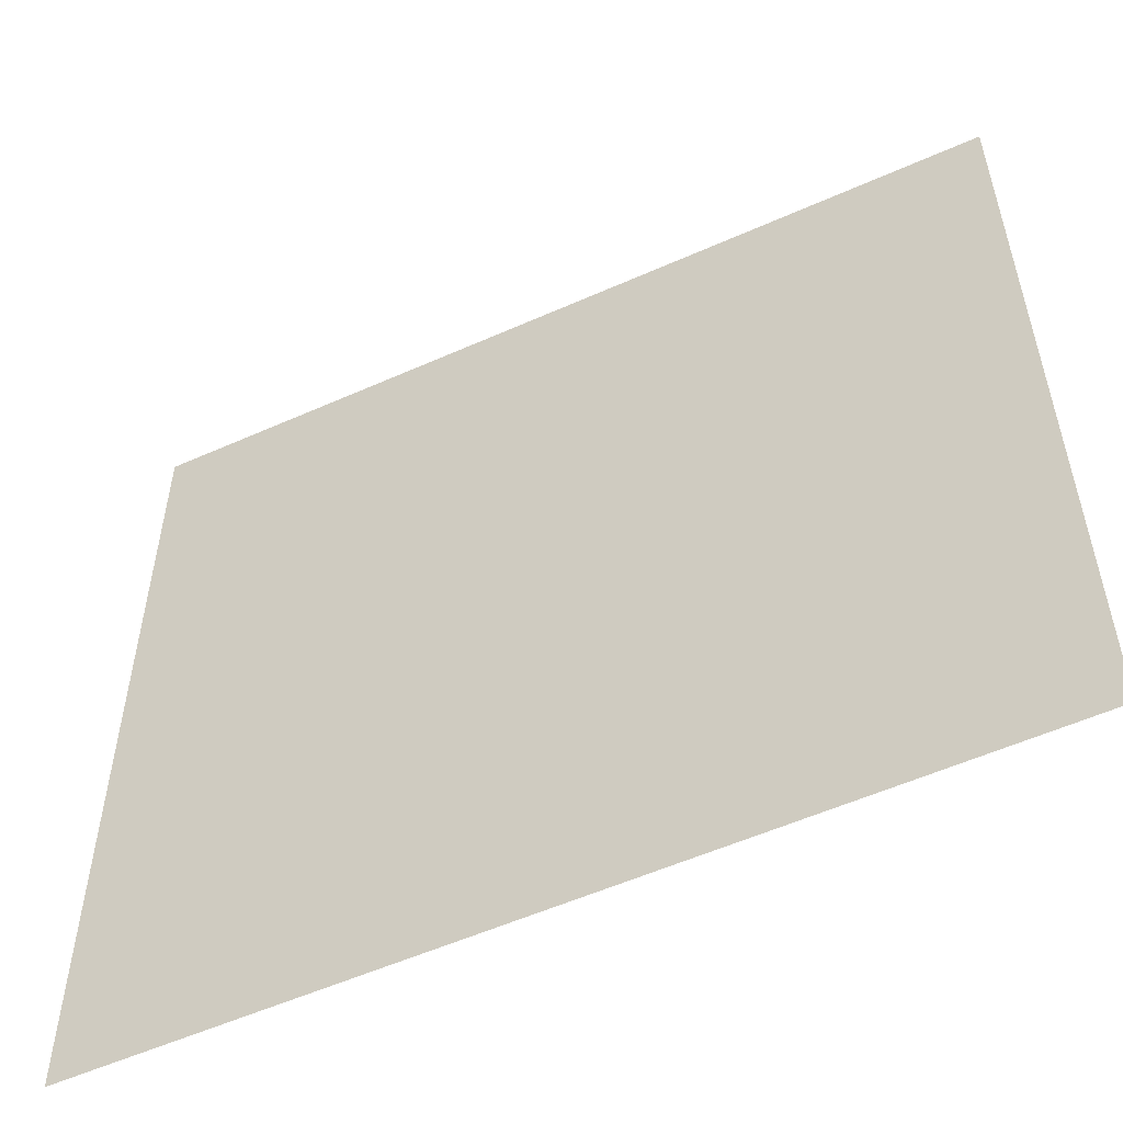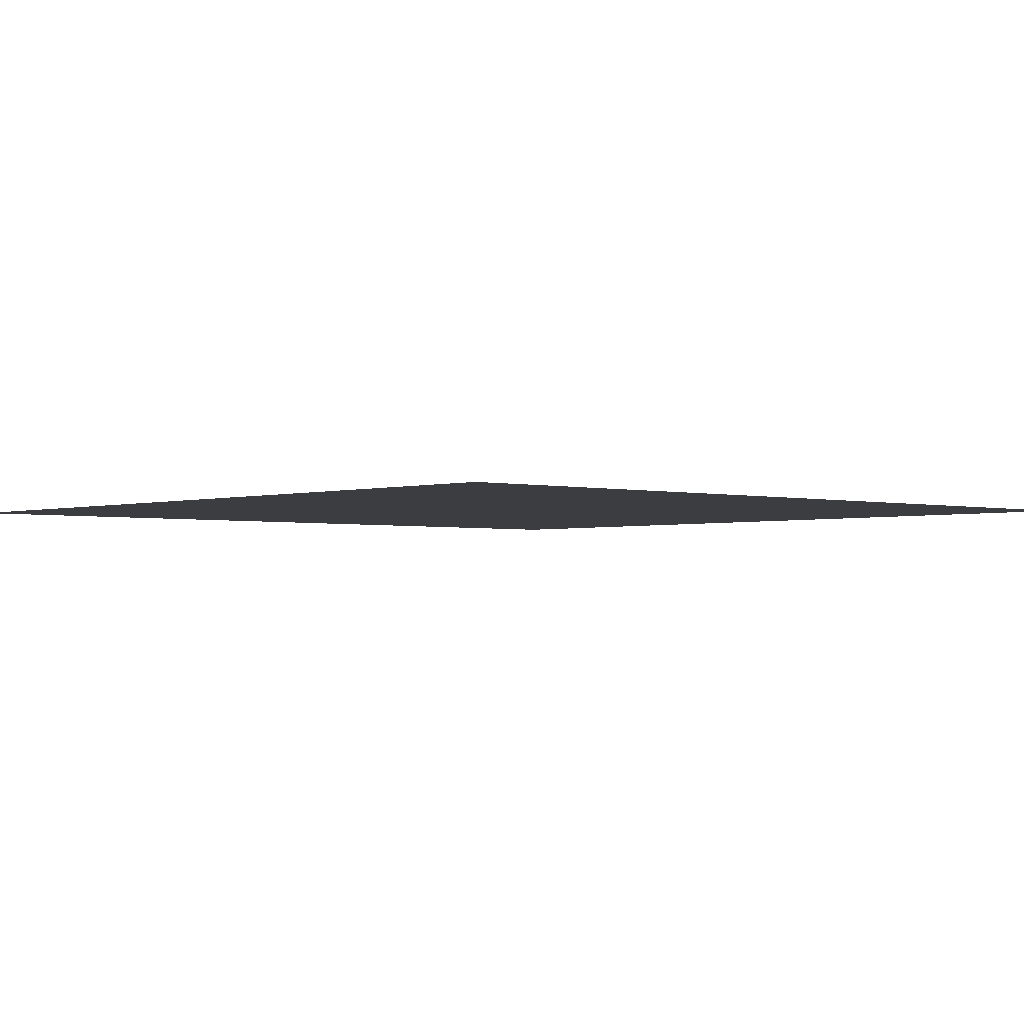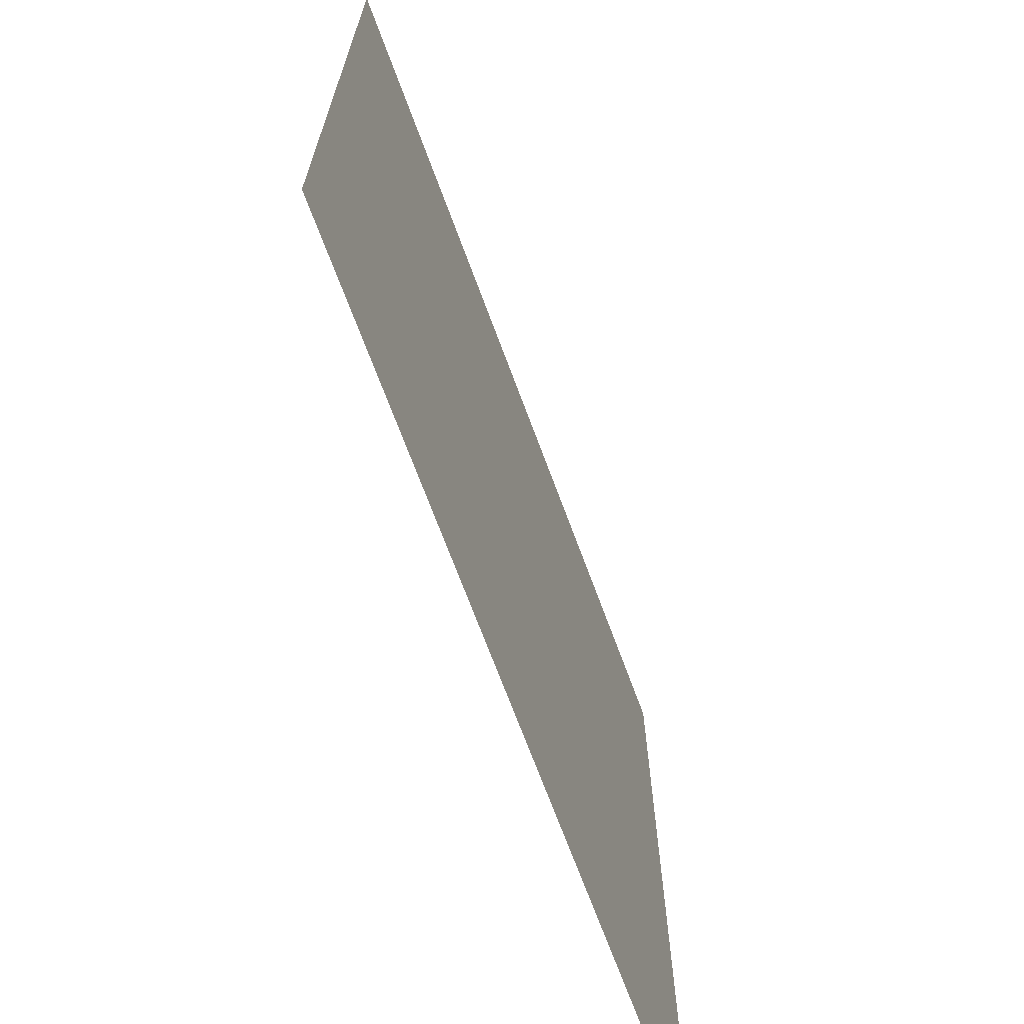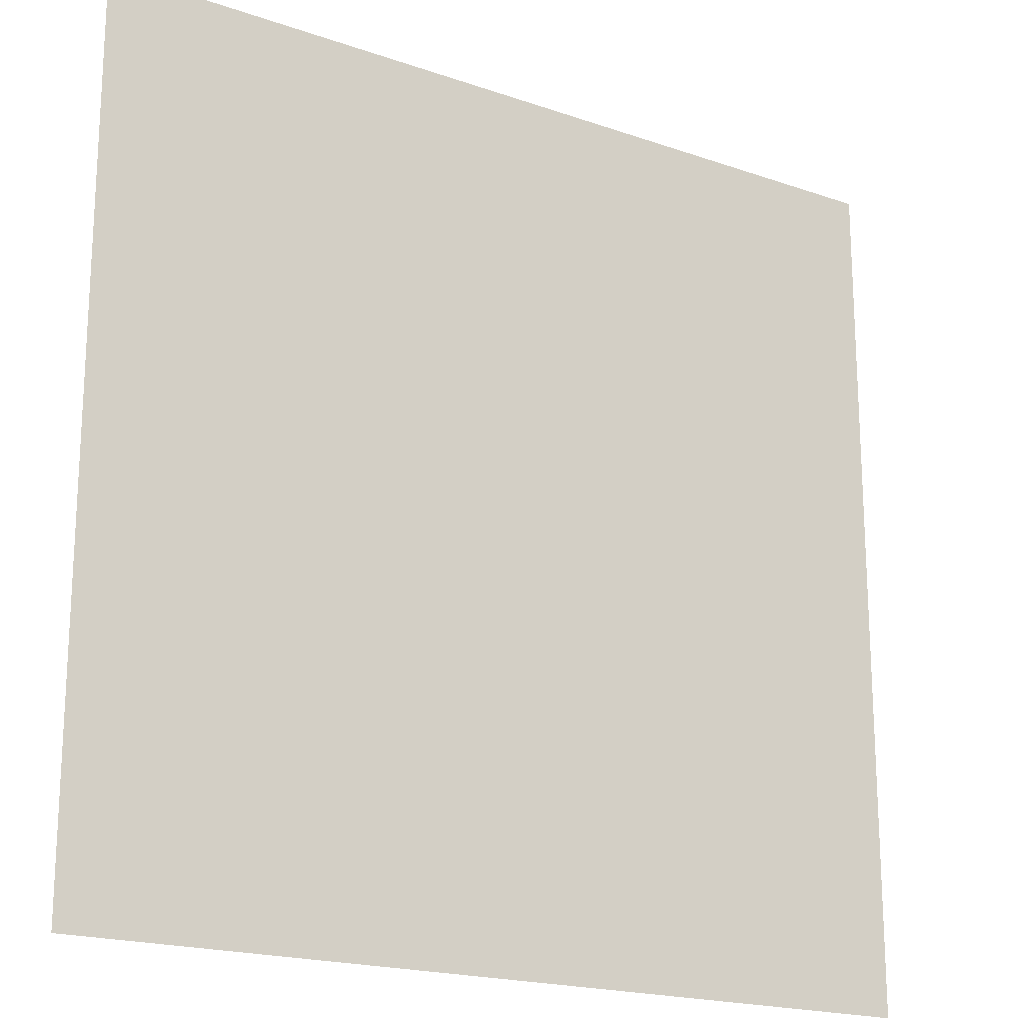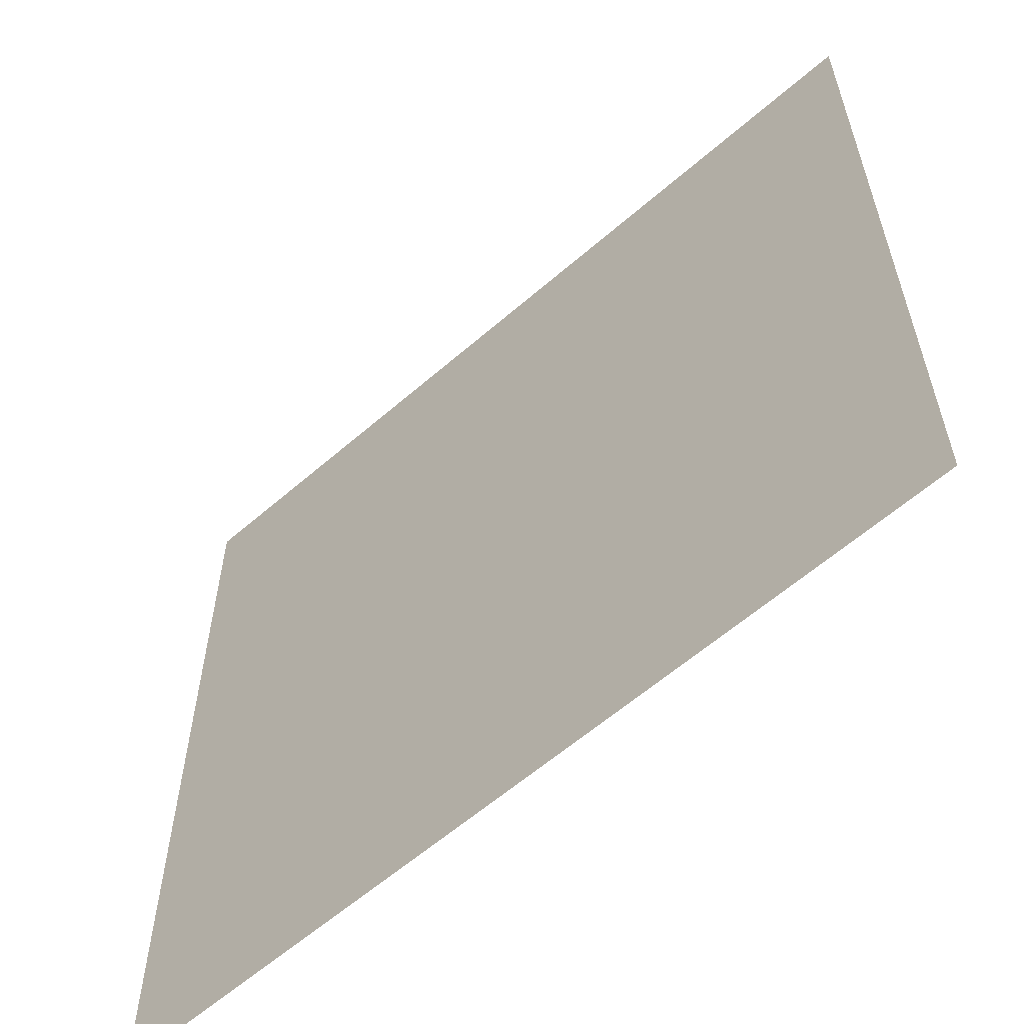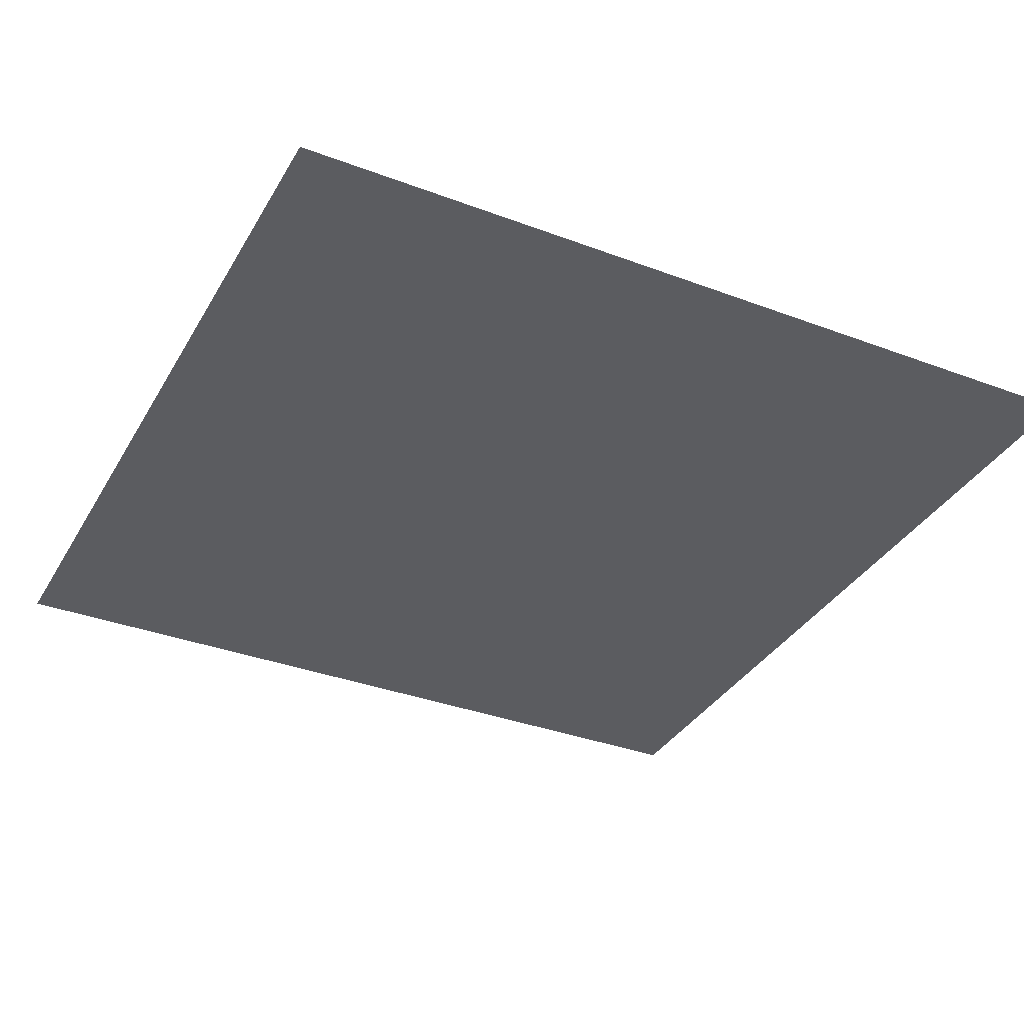
<metadata>
{"format":"obj","ext":"obj","renderer":"f3d","projection":"perspective","resolution":1024,"background":"white","views":[{"elev":-55.2,"azim":-154.8,"up":"+Z"},{"elev":-2.4,"azim":-42.1,"up":"+Y"},{"elev":-69.7,"azim":-69.7,"up":"+Z"},{"elev":-19.2,"azim":146.7,"up":"+Z"},{"elev":-60.1,"azim":-138.3,"up":"+Z"},{"elev":-35.2,"azim":-116.5,"up":"+Y"}]}
</metadata>
<code>
g default
v -0.3951 0 0.3951
v 0.3904 0 0.3951
v -0.3951 0 -0.3904
v 0.3904 0 -0.3904
g Level_Tip
f 3 4 2 1

</code>
